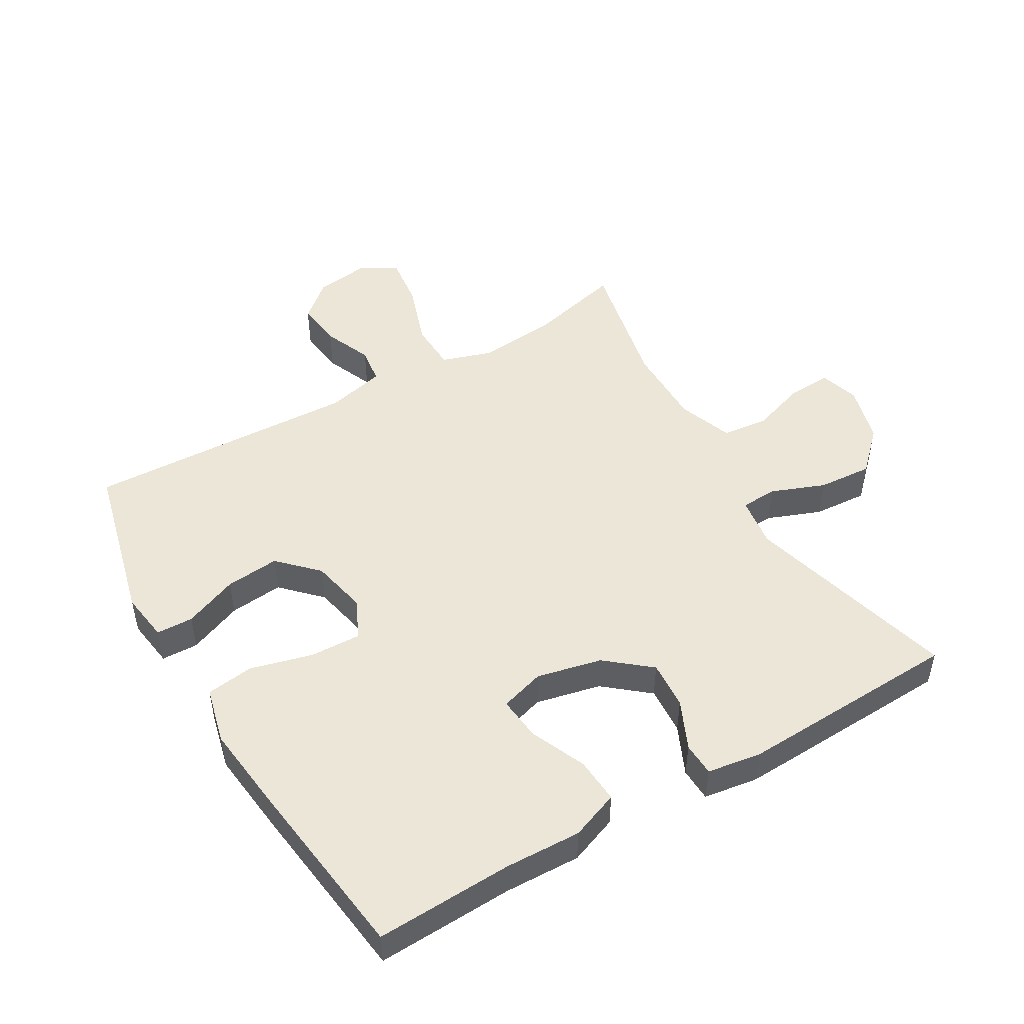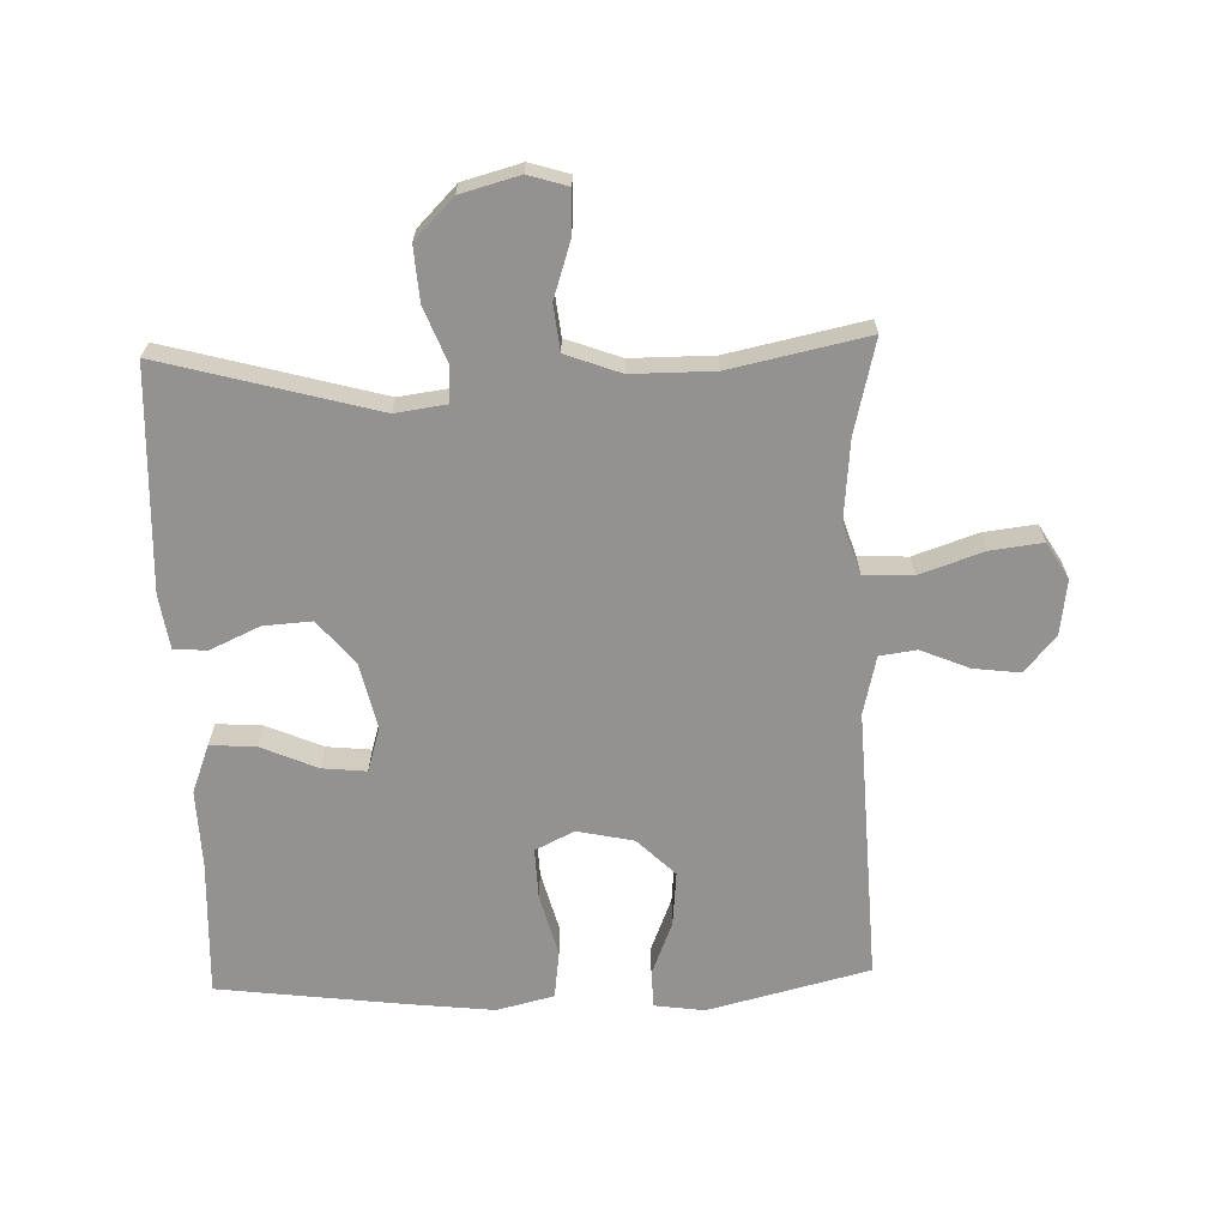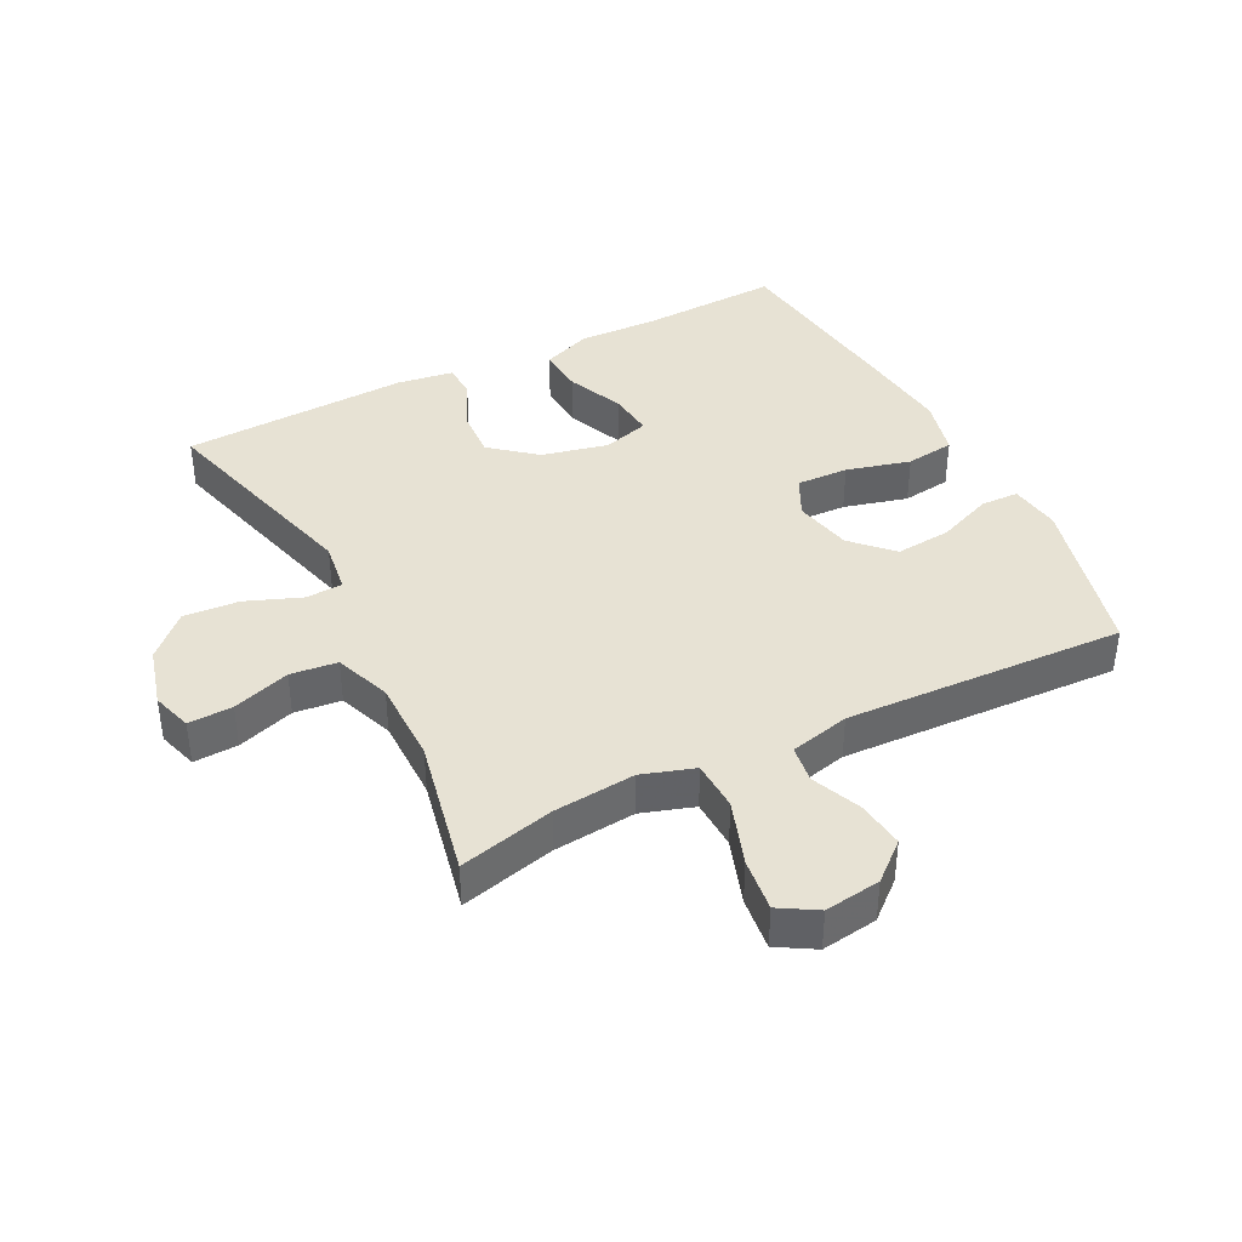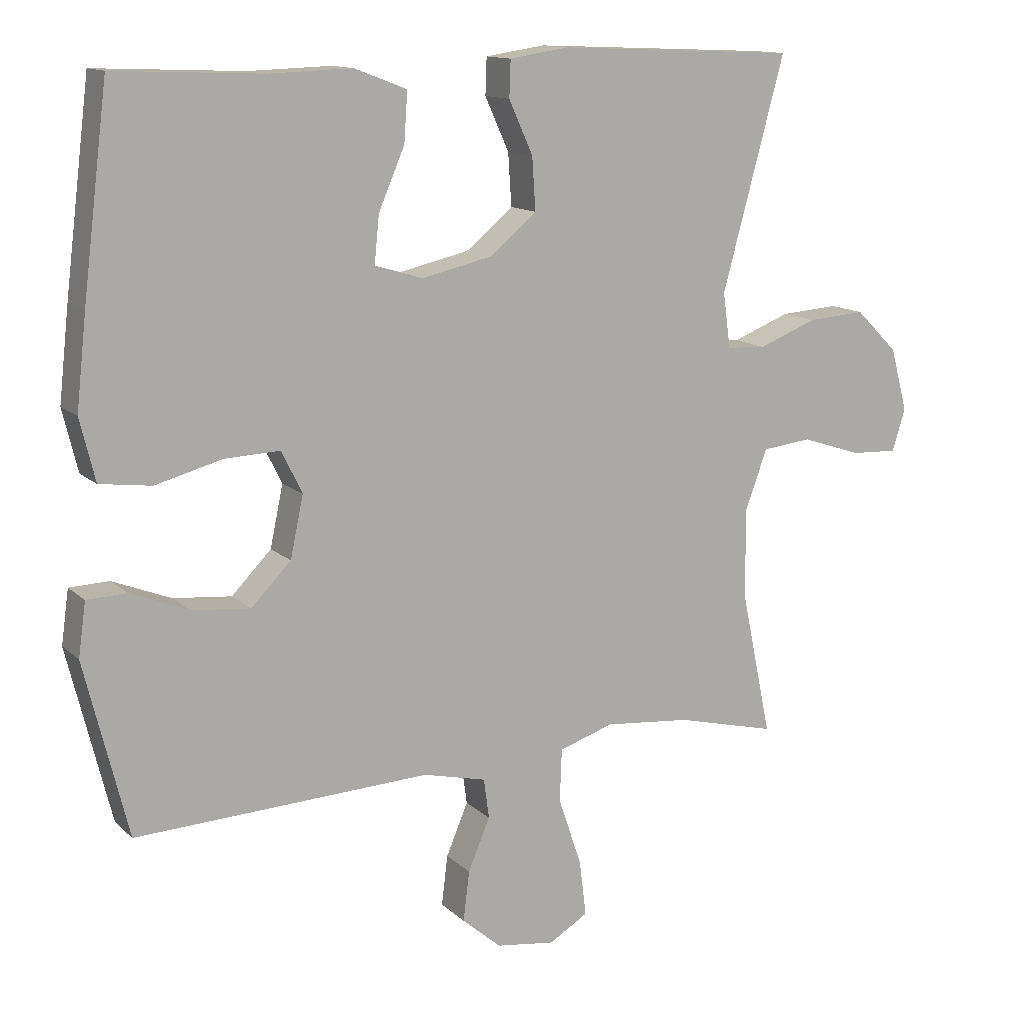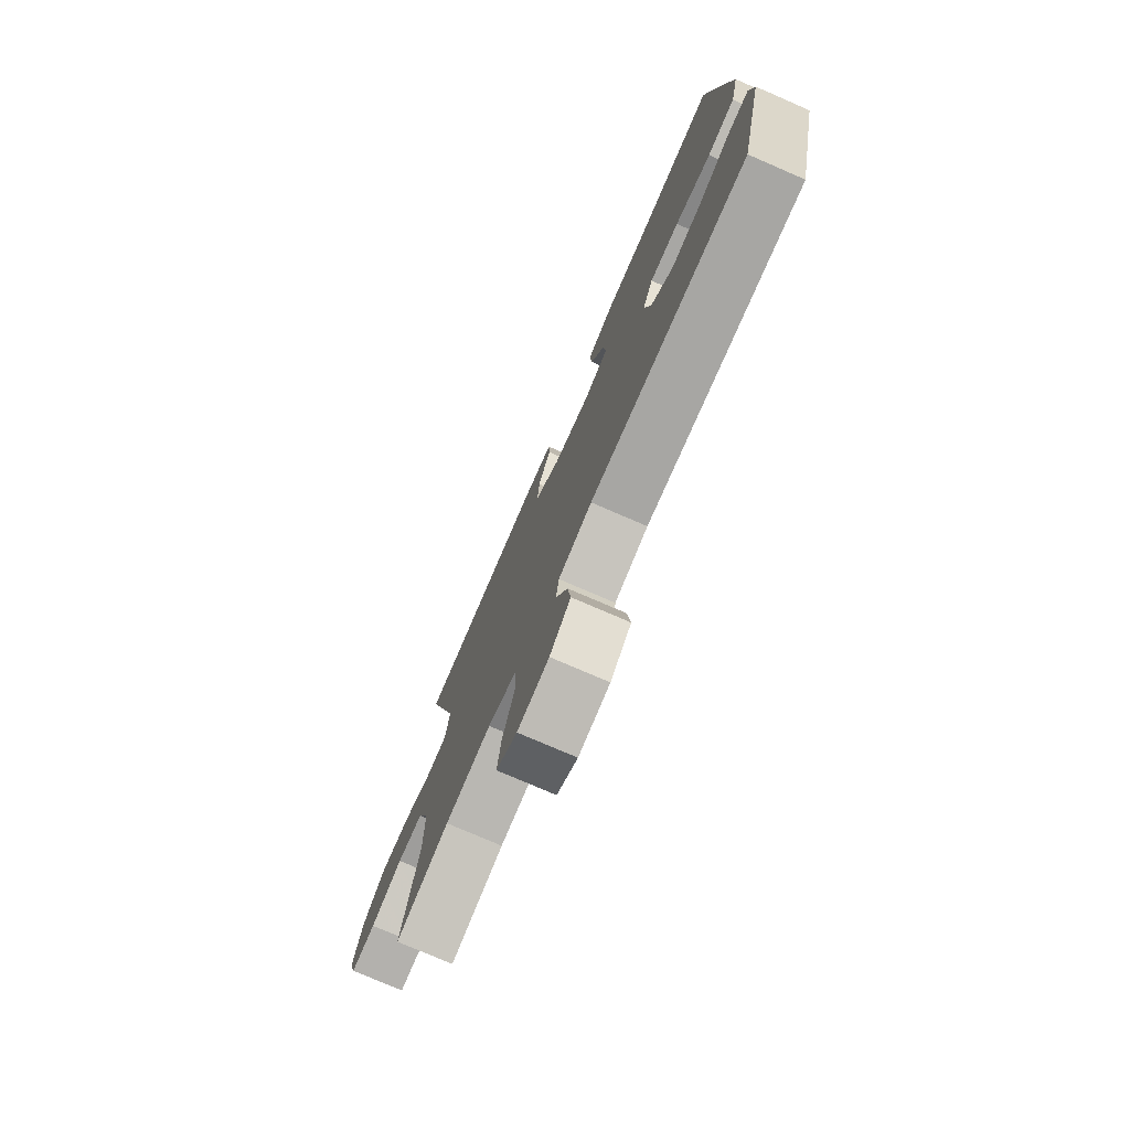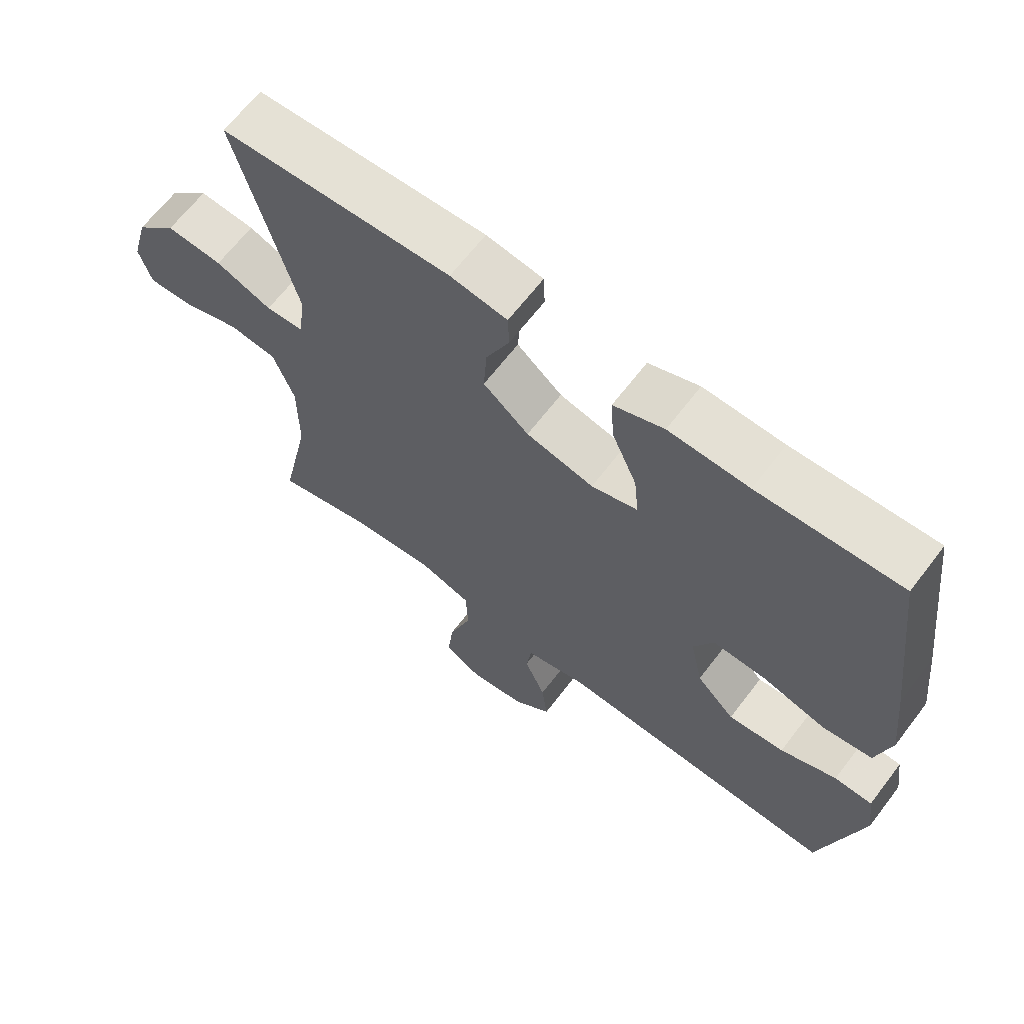
<metadata>
{"format":"obj","ext":"obj","renderer":"f3d","projection":"perspective","resolution":1024,"background":"white","views":[{"elev":49.1,"azim":-30.3,"up":"+Y"},{"elev":-66.4,"azim":91.9,"up":"+Y"},{"elev":39.8,"azim":153.1,"up":"+Y"},{"elev":13.0,"azim":-27.8,"up":"+Z"},{"elev":-76.7,"azim":-113.4,"up":"+Z"},{"elev":65.5,"azim":-142.6,"up":"+Z"}]}
</metadata>
<code>
v -0.5 0.07 -0.5
v -0.563 0.07 -0.246
v -0.552 0.07 -0.168
v -0.494 0.07 -0.166
v -0.409 0.07 -0.2
v -0.324 0.07 -0.208
v -0.266 0.07 -0.149
v -0.247 0.07 -0.06
v -0.277 0.07 0.001
v -0.357 0.07 -0.002
v -0.455 0.07 -0.028
v -0.53 0.07 -0.018
v -0.552 0.07 0.072
v -0.537 0.07 0.206
v -0.5 0.07 0.5
v -0.285 0.07 0.491
v -0.164 0.07 0.495
v -0.088 0.07 0.466
v -0.093 0.07 0.394
v -0.131 0.07 0.306
v -0.138 0.07 0.237
v -0.068 0.07 0.216
v 0.034 0.07 0.239
v 0.103 0.07 0.296
v 0.098 0.07 0.372
v 0.063 0.07 0.449
v 0.065 0.07 0.502
v 0.151 0.07 0.515
v 0.5 0.07 0.5
v 0.409 0.07 0.165
v 0.42 0.07 0.085
v 0.477 0.07 0.082
v 0.562 0.07 0.115
v 0.647 0.07 0.121
v 0.709 0.07 0.06
v 0.734 0.07 -0.032
v 0.715 0.07 -0.094
v 0.647 0.07 -0.091
v 0.559 0.07 -0.062
v 0.487 0.07 -0.07
v 0.455 0.07 -0.156
v 0.455 0.07 -0.286
v 0.5 0.07 -0.5
v 0.354 0.07 -0.464
v 0.228 0.07 -0.452
v 0.148 0.07 -0.478
v 0.145 0.07 -0.555
v 0.179 0.07 -0.655
v 0.189 0.07 -0.737
v 0.132 0.07 -0.771
v 0.046 0.07 -0.759
v -0.011 0.07 -0.71
v -0.002 0.07 -0.637
v 0.03 0.07 -0.561
v 0.022 0.07 -0.503
v -0.07 0.07 -0.481
v -0.5 0 -0.5
v -0.563 0 -0.246
v -0.552 0 -0.168
v -0.494 0 -0.166
v -0.409 0 -0.2
v -0.324 0 -0.208
v -0.266 0 -0.149
v -0.247 0 -0.06
v -0.277 0 0.001
v -0.357 0 -0.002
v -0.455 0 -0.028
v -0.53 0 -0.018
v -0.552 0 0.072
v -0.537 0 0.206
v -0.5 0 0.5
v -0.285 0 0.491
v -0.164 0 0.495
v -0.088 0 0.466
v -0.093 0 0.394
v -0.131 0 0.306
v -0.138 0 0.237
v -0.068 0 0.216
v 0.034 0 0.239
v 0.103 0 0.296
v 0.098 0 0.372
v 0.063 0 0.449
v 0.065 0 0.502
v 0.151 0 0.515
v 0.5 0 0.5
v 0.409 0 0.165
v 0.42 0 0.085
v 0.477 0 0.082
v 0.562 0 0.115
v 0.647 0 0.121
v 0.709 0 0.06
v 0.734 0 -0.032
v 0.715 0 -0.094
v 0.647 0 -0.091
v 0.559 0 -0.062
v 0.487 0 -0.07
v 0.455 0 -0.156
v 0.455 0 -0.286
v 0.5 0 -0.5
v 0.354 0 -0.464
v 0.228 0 -0.452
v 0.148 0 -0.478
v 0.145 0 -0.555
v 0.179 0 -0.655
v 0.189 0 -0.737
v 0.132 0 -0.771
v 0.046 0 -0.759
v -0.011 0 -0.71
v -0.002 0 -0.637
v 0.03 0 -0.561
v 0.022 0 -0.503
v -0.07 0 -0.481
f 51 52 53 54
f 49 50 51 54
f 47 48 49 54
f 46 47 54 55
f 45 46 55 56
f 42 43 44
f 41 42 44 45
f 40 41 45 56
f 36 37 38 39
f 36 39 40
f 35 36 40
f 32 33 34 35
f 31 32 35 40
f 27 28 29 30
f 25 26 27 30
f 24 25 30 31
f 23 24 31 40
f 17 18 19 20
f 16 17 20 21
f 15 16 21
f 14 15 21
f 13 14 21 22
f 10 11 12 13
f 9 10 13 22
f 2 3 4 5
f 2 5 6
f 1 2 6
f 56 1 6 7
f 8 9 22 23
f 23 40 56
f 7 8 23 56
f 110 109 108 107
f 110 107 106 105
f 110 105 104 103
f 111 110 103 102
f 112 111 102 101
f 100 99 98
f 101 100 98 97
f 112 101 97 96
f 95 94 93 92
f 96 95 92
f 96 92 91
f 91 90 89 88
f 96 91 88 87
f 86 85 84 83
f 86 83 82 81
f 87 86 81 80
f 96 87 80 79
f 76 75 74 73
f 77 76 73 72
f 77 72 71
f 77 71 70
f 78 77 70 69
f 69 68 67 66
f 78 69 66 65
f 61 60 59 58
f 62 61 58
f 62 58 57
f 63 62 57 112
f 79 78 65 64
f 112 96 79
f 112 79 64 63
f 1 57 58 2
f 2 58 59 3
f 3 59 60 4
f 4 60 61 5
f 5 61 62 6
f 6 62 63 7
f 7 63 64 8
f 8 64 65 9
f 9 65 66 10
f 10 66 67 11
f 11 67 68 12
f 12 68 69 13
f 13 69 70 14
f 14 70 71 15
f 15 71 72 16
f 16 72 73 17
f 17 73 74 18
f 18 74 75 19
f 19 75 76 20
f 20 76 77 21
f 21 77 78 22
f 22 78 79 23
f 23 79 80 24
f 24 80 81 25
f 25 81 82 26
f 26 82 83 27
f 27 83 84 28
f 28 84 85 29
f 29 85 86 30
f 30 86 87 31
f 31 87 88 32
f 32 88 89 33
f 33 89 90 34
f 34 90 91 35
f 35 91 92 36
f 36 92 93 37
f 37 93 94 38
f 38 94 95 39
f 39 95 96 40
f 40 96 97 41
f 41 97 98 42
f 42 98 99 43
f 43 99 100 44
f 44 100 101 45
f 45 101 102 46
f 46 102 103 47
f 47 103 104 48
f 48 104 105 49
f 49 105 106 50
f 50 106 107 51
f 51 107 108 52
f 52 108 109 53
f 53 109 110 54
f 54 110 111 55
f 55 111 112 56
f 56 112 57 1

</code>
